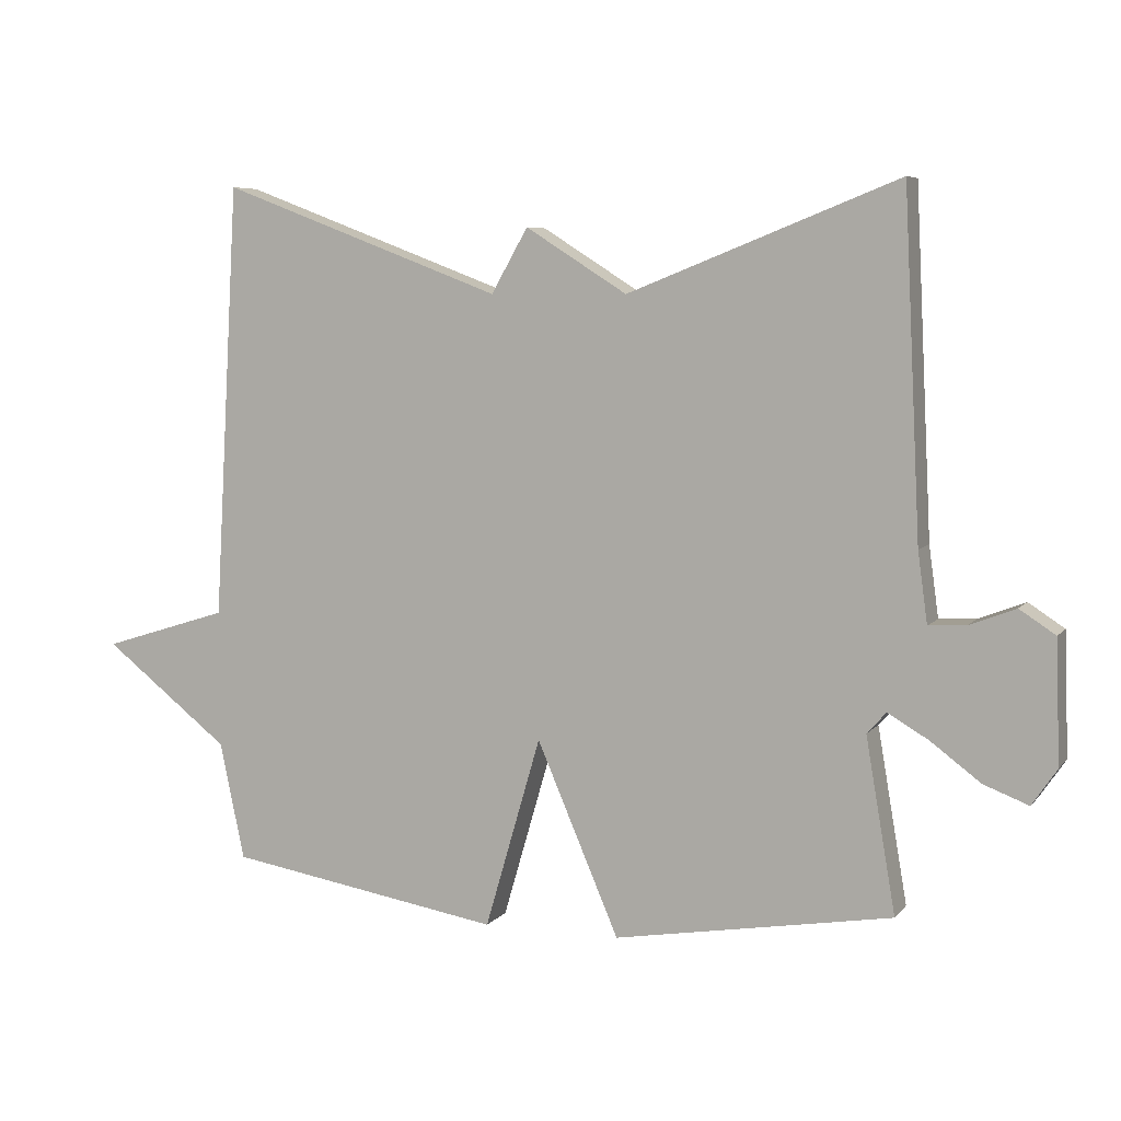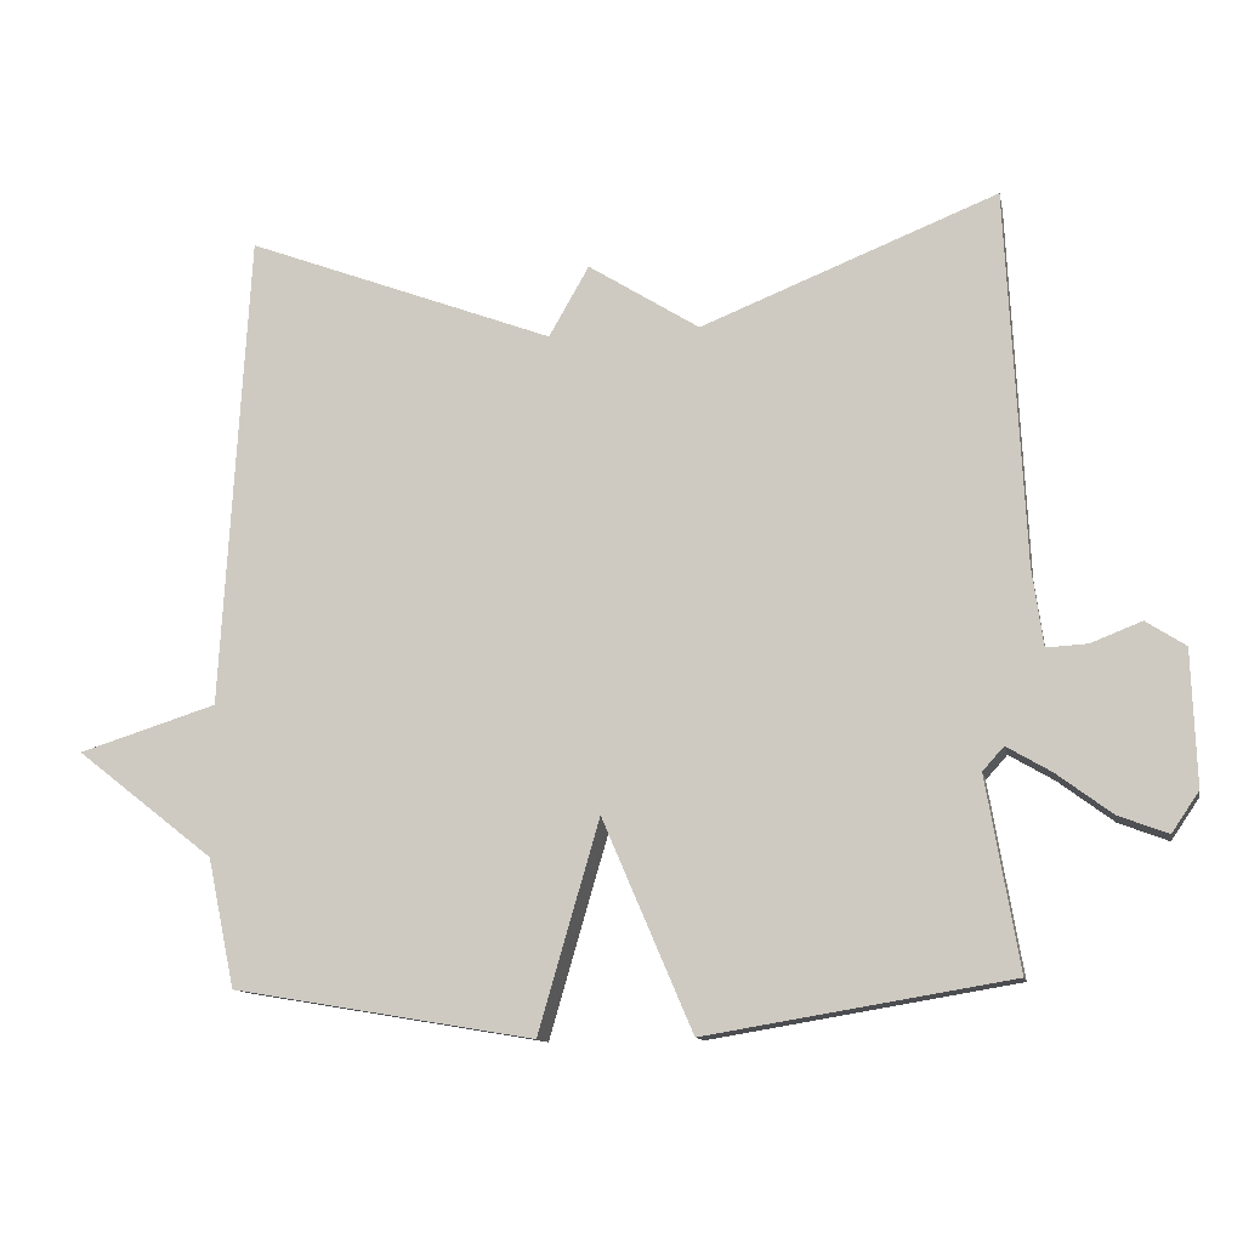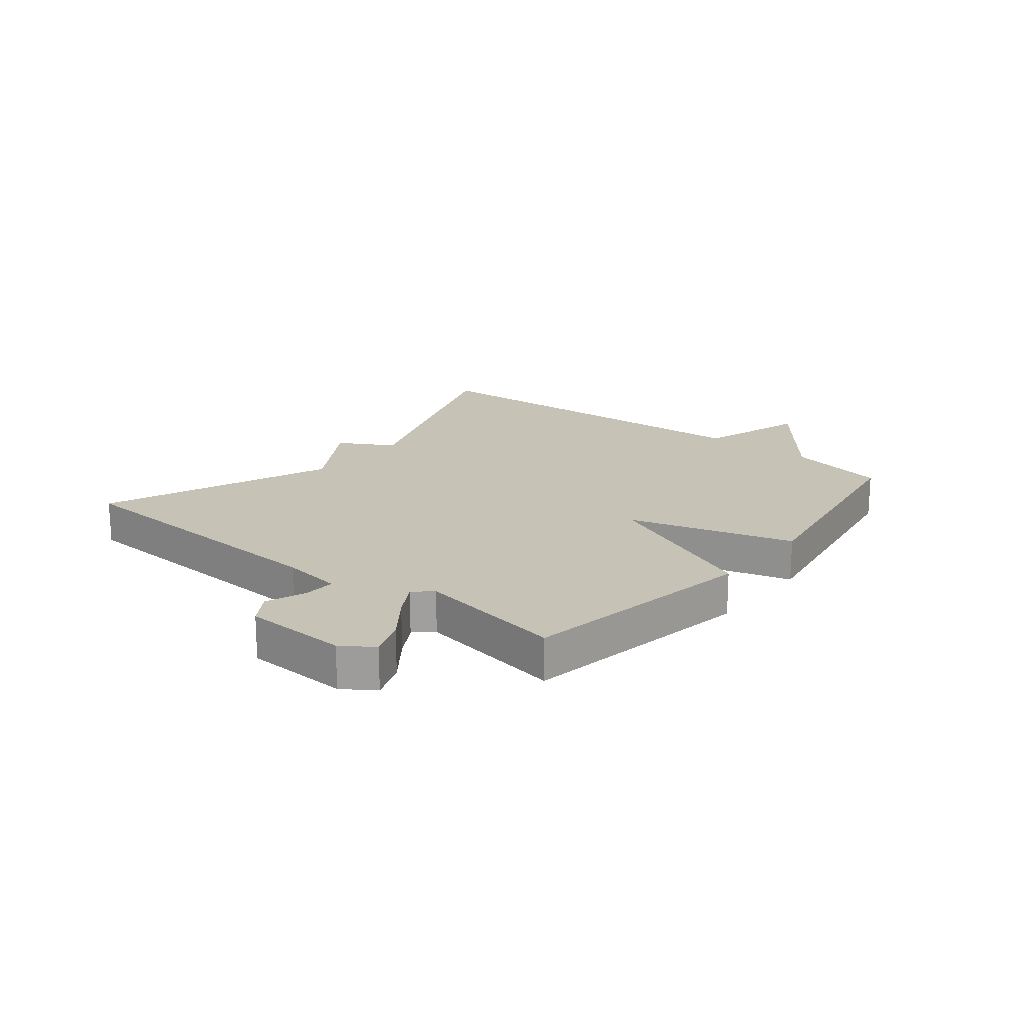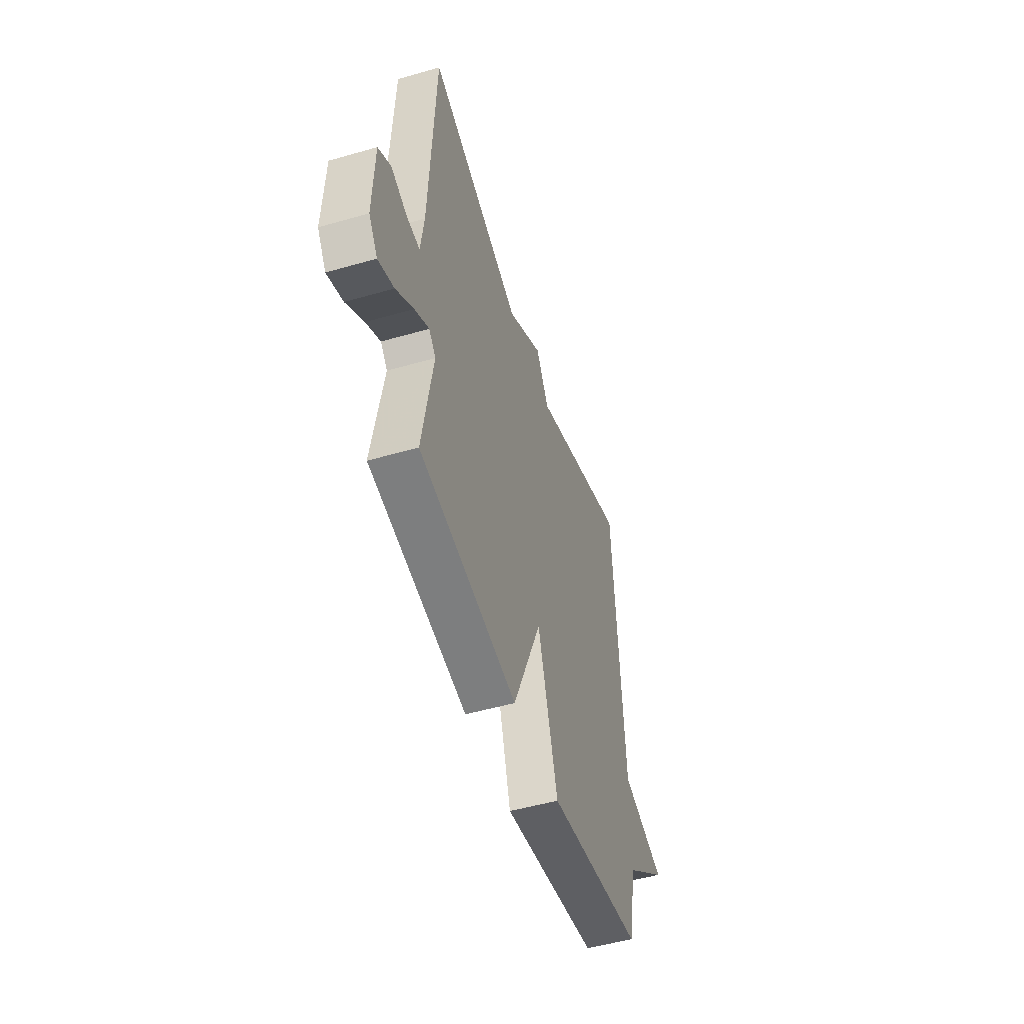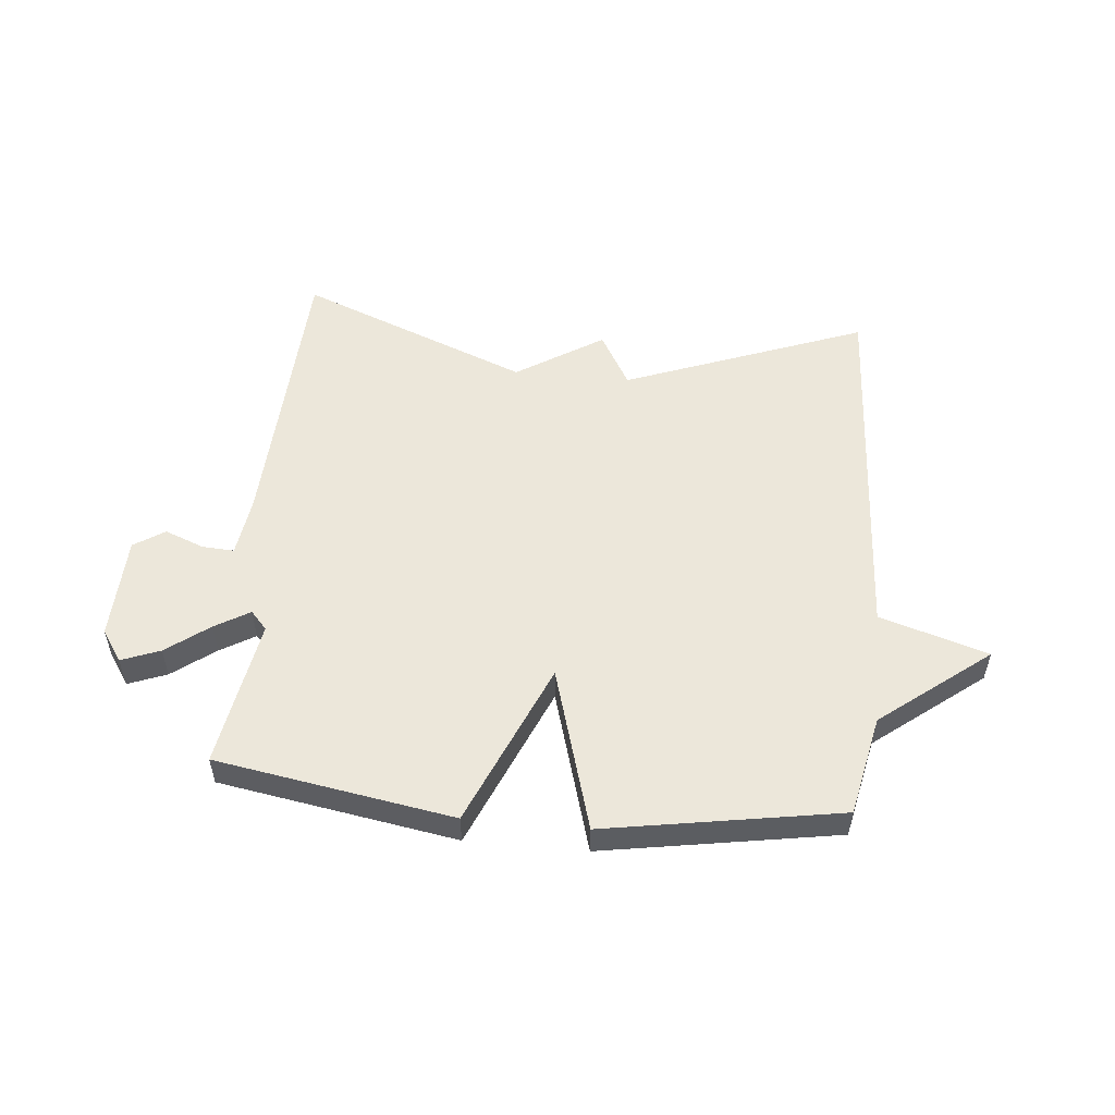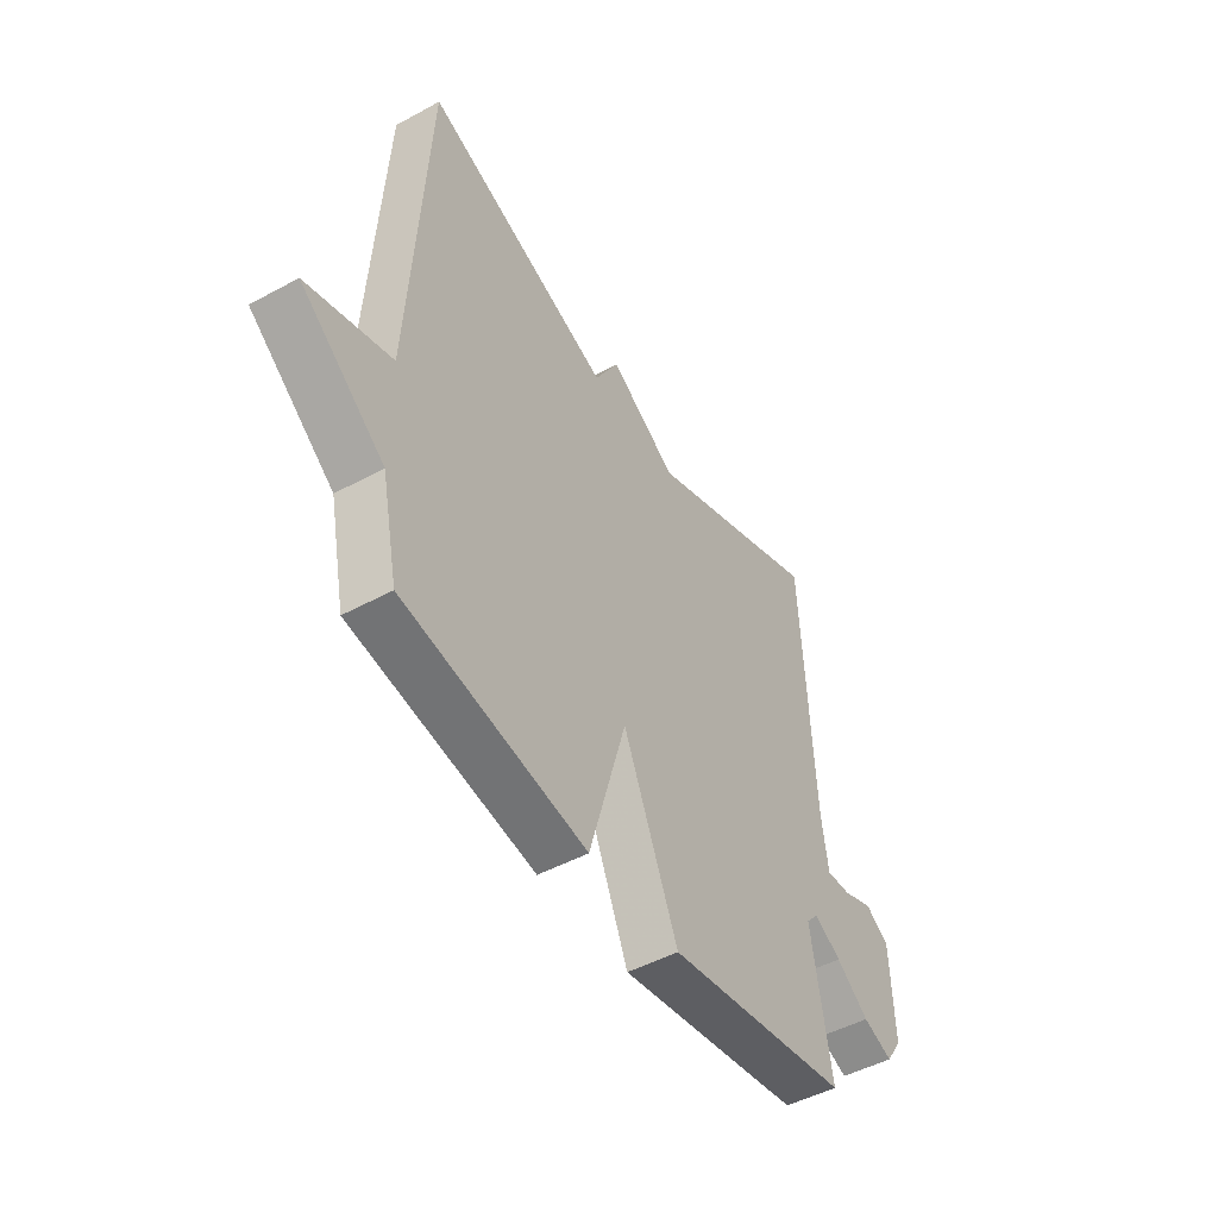
<metadata>
{"format":"obj","ext":"obj","renderer":"f3d","projection":"perspective","resolution":1024,"background":"white","views":[{"elev":6.4,"azim":20.9,"up":"+Z"},{"elev":-12.0,"azim":11.2,"up":"+Z"},{"elev":18.9,"azim":128.9,"up":"+Y"},{"elev":-50.6,"azim":107.5,"up":"+Z"},{"elev":53.5,"azim":-174.6,"up":"+Y"},{"elev":-48.2,"azim":-58.6,"up":"+Z"}]}
</metadata>
<code>
v 0.5 0.07 -0.5
v 0.098 0.07 -0.567
v -0.021 0.07 -0.289
v -0.102 0.07 -0.567
v -0.5 0.07 -0.5
v -0.536 0.07 -0.33
v -0.719 0.07 -0.187
v -0.536 0.07 -0.13
v -0.5 0.07 0.5
v -0.091 0.07 0.345
v -0.038 0.07 0.438
v 0.109 0.07 0.345
v 0.5 0.07 0.5
v 0.524 0.07 0.006
v 0.538 0.07 -0.096
v 0.592 0.07 -0.093
v 0.659 0.07 -0.067
v 0.711 0.07 -0.101
v 0.717 0.07 -0.278
v 0.681 0.07 -0.331
v 0.616 0.07 -0.306
v 0.544 0.07 -0.252
v 0.485 0.07 -0.217
v 0.457 0.07 -0.248
v 0.5 0 -0.5
v 0.098 0 -0.567
v -0.021 0 -0.289
v -0.102 0 -0.567
v -0.5 0 -0.5
v -0.536 0 -0.33
v -0.719 0 -0.187
v -0.536 0 -0.13
v -0.5 0 0.5
v -0.091 0 0.345
v -0.038 0 0.438
v 0.109 0 0.345
v 0.5 0 0.5
v 0.524 0 0.006
v 0.538 0 -0.096
v 0.592 0 -0.093
v 0.659 0 -0.067
v 0.711 0 -0.101
v 0.717 0 -0.278
v 0.681 0 -0.331
v 0.616 0 -0.306
v 0.544 0 -0.252
v 0.485 0 -0.217
v 0.457 0 -0.248
f 20 21 22
f 19 20 22
f 18 19 22
f 17 18 22
f 16 17 22
f 15 16 22 23
f 14 15 23 24
f 12 13 14 24
f 1 2 3
f 24 1 3
f 12 24 3
f 11 12 3
f 10 11 3
f 6 7 8
f 8 9 10
f 6 8 10
f 5 6 10
f 4 5 10
f 3 4 10
f 46 45 44
f 46 44 43
f 46 43 42
f 46 42 41
f 46 41 40
f 47 46 40 39
f 48 47 39 38
f 48 38 37 36
f 27 26 25
f 27 25 48
f 27 48 36
f 27 36 35
f 27 35 34
f 32 31 30
f 34 33 32
f 34 32 30
f 34 30 29
f 34 29 28
f 34 28 27
f 1 25 26 2
f 2 26 27 3
f 3 27 28 4
f 4 28 29 5
f 5 29 30 6
f 6 30 31 7
f 7 31 32 8
f 8 32 33 9
f 9 33 34 10
f 10 34 35 11
f 11 35 36 12
f 12 36 37 13
f 13 37 38 14
f 14 38 39 15
f 15 39 40 16
f 16 40 41 17
f 17 41 42 18
f 18 42 43 19
f 19 43 44 20
f 20 44 45 21
f 21 45 46 22
f 22 46 47 23
f 23 47 48 24
f 24 48 25 1

</code>
